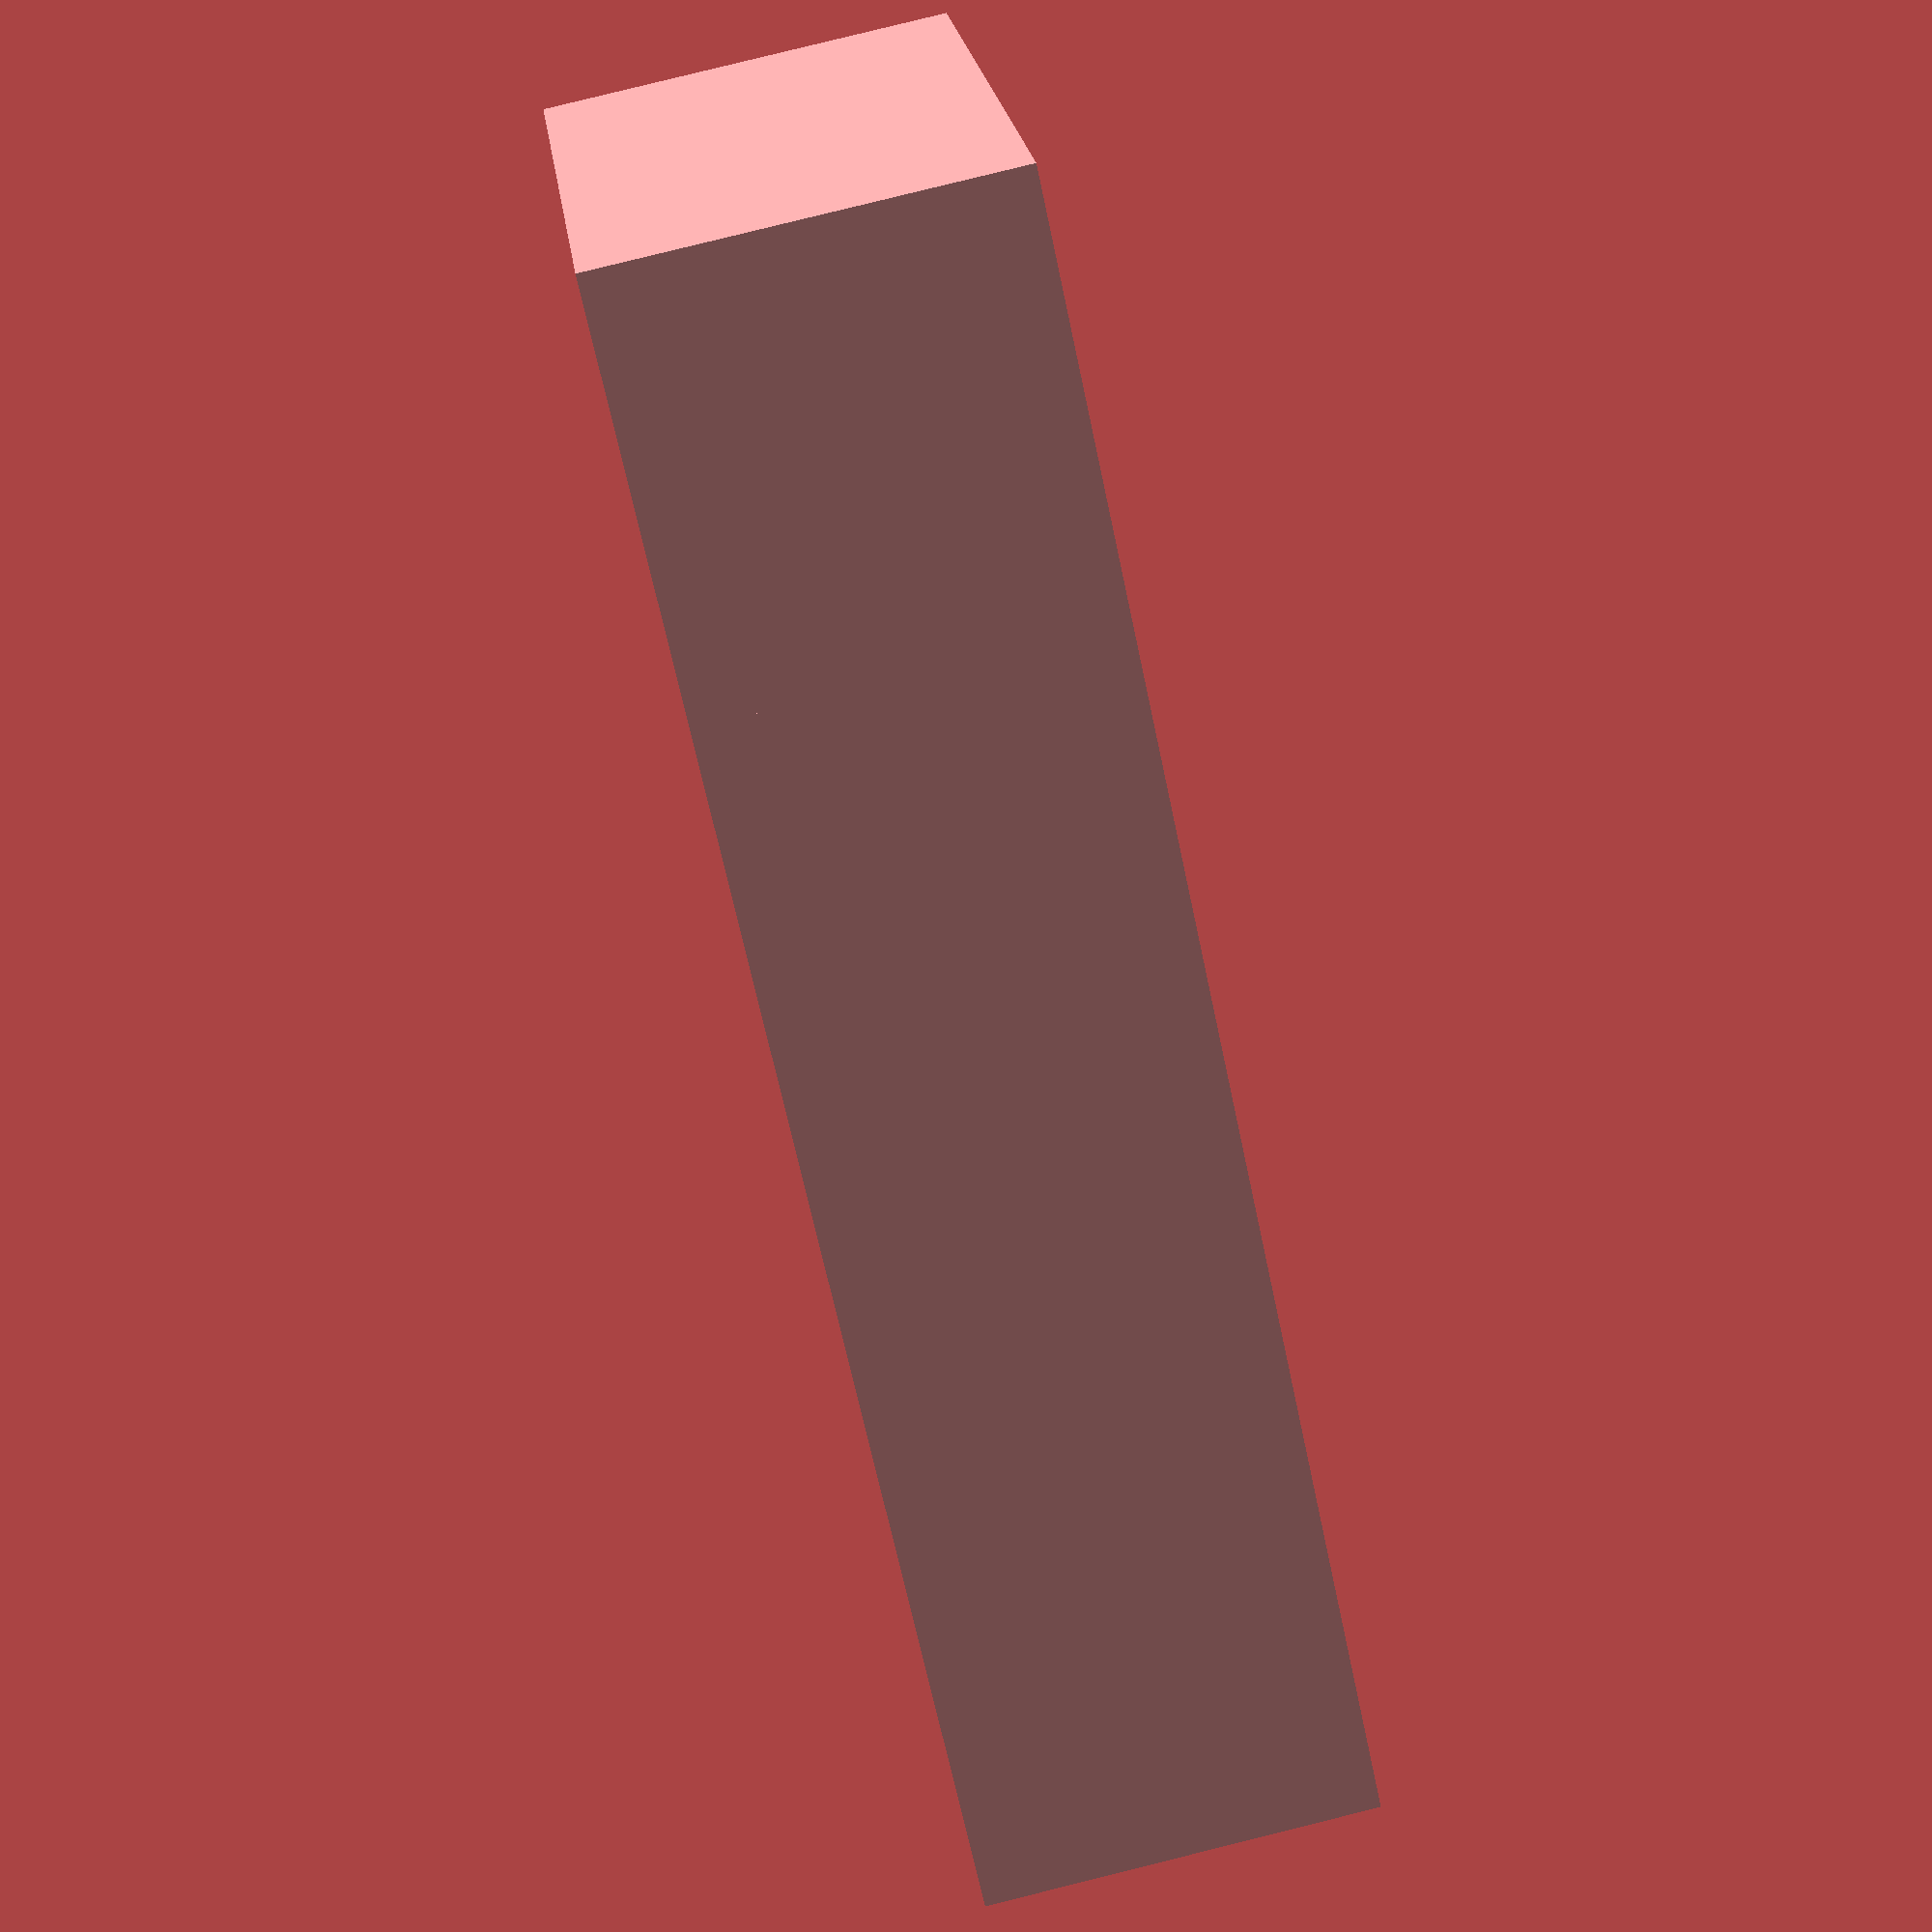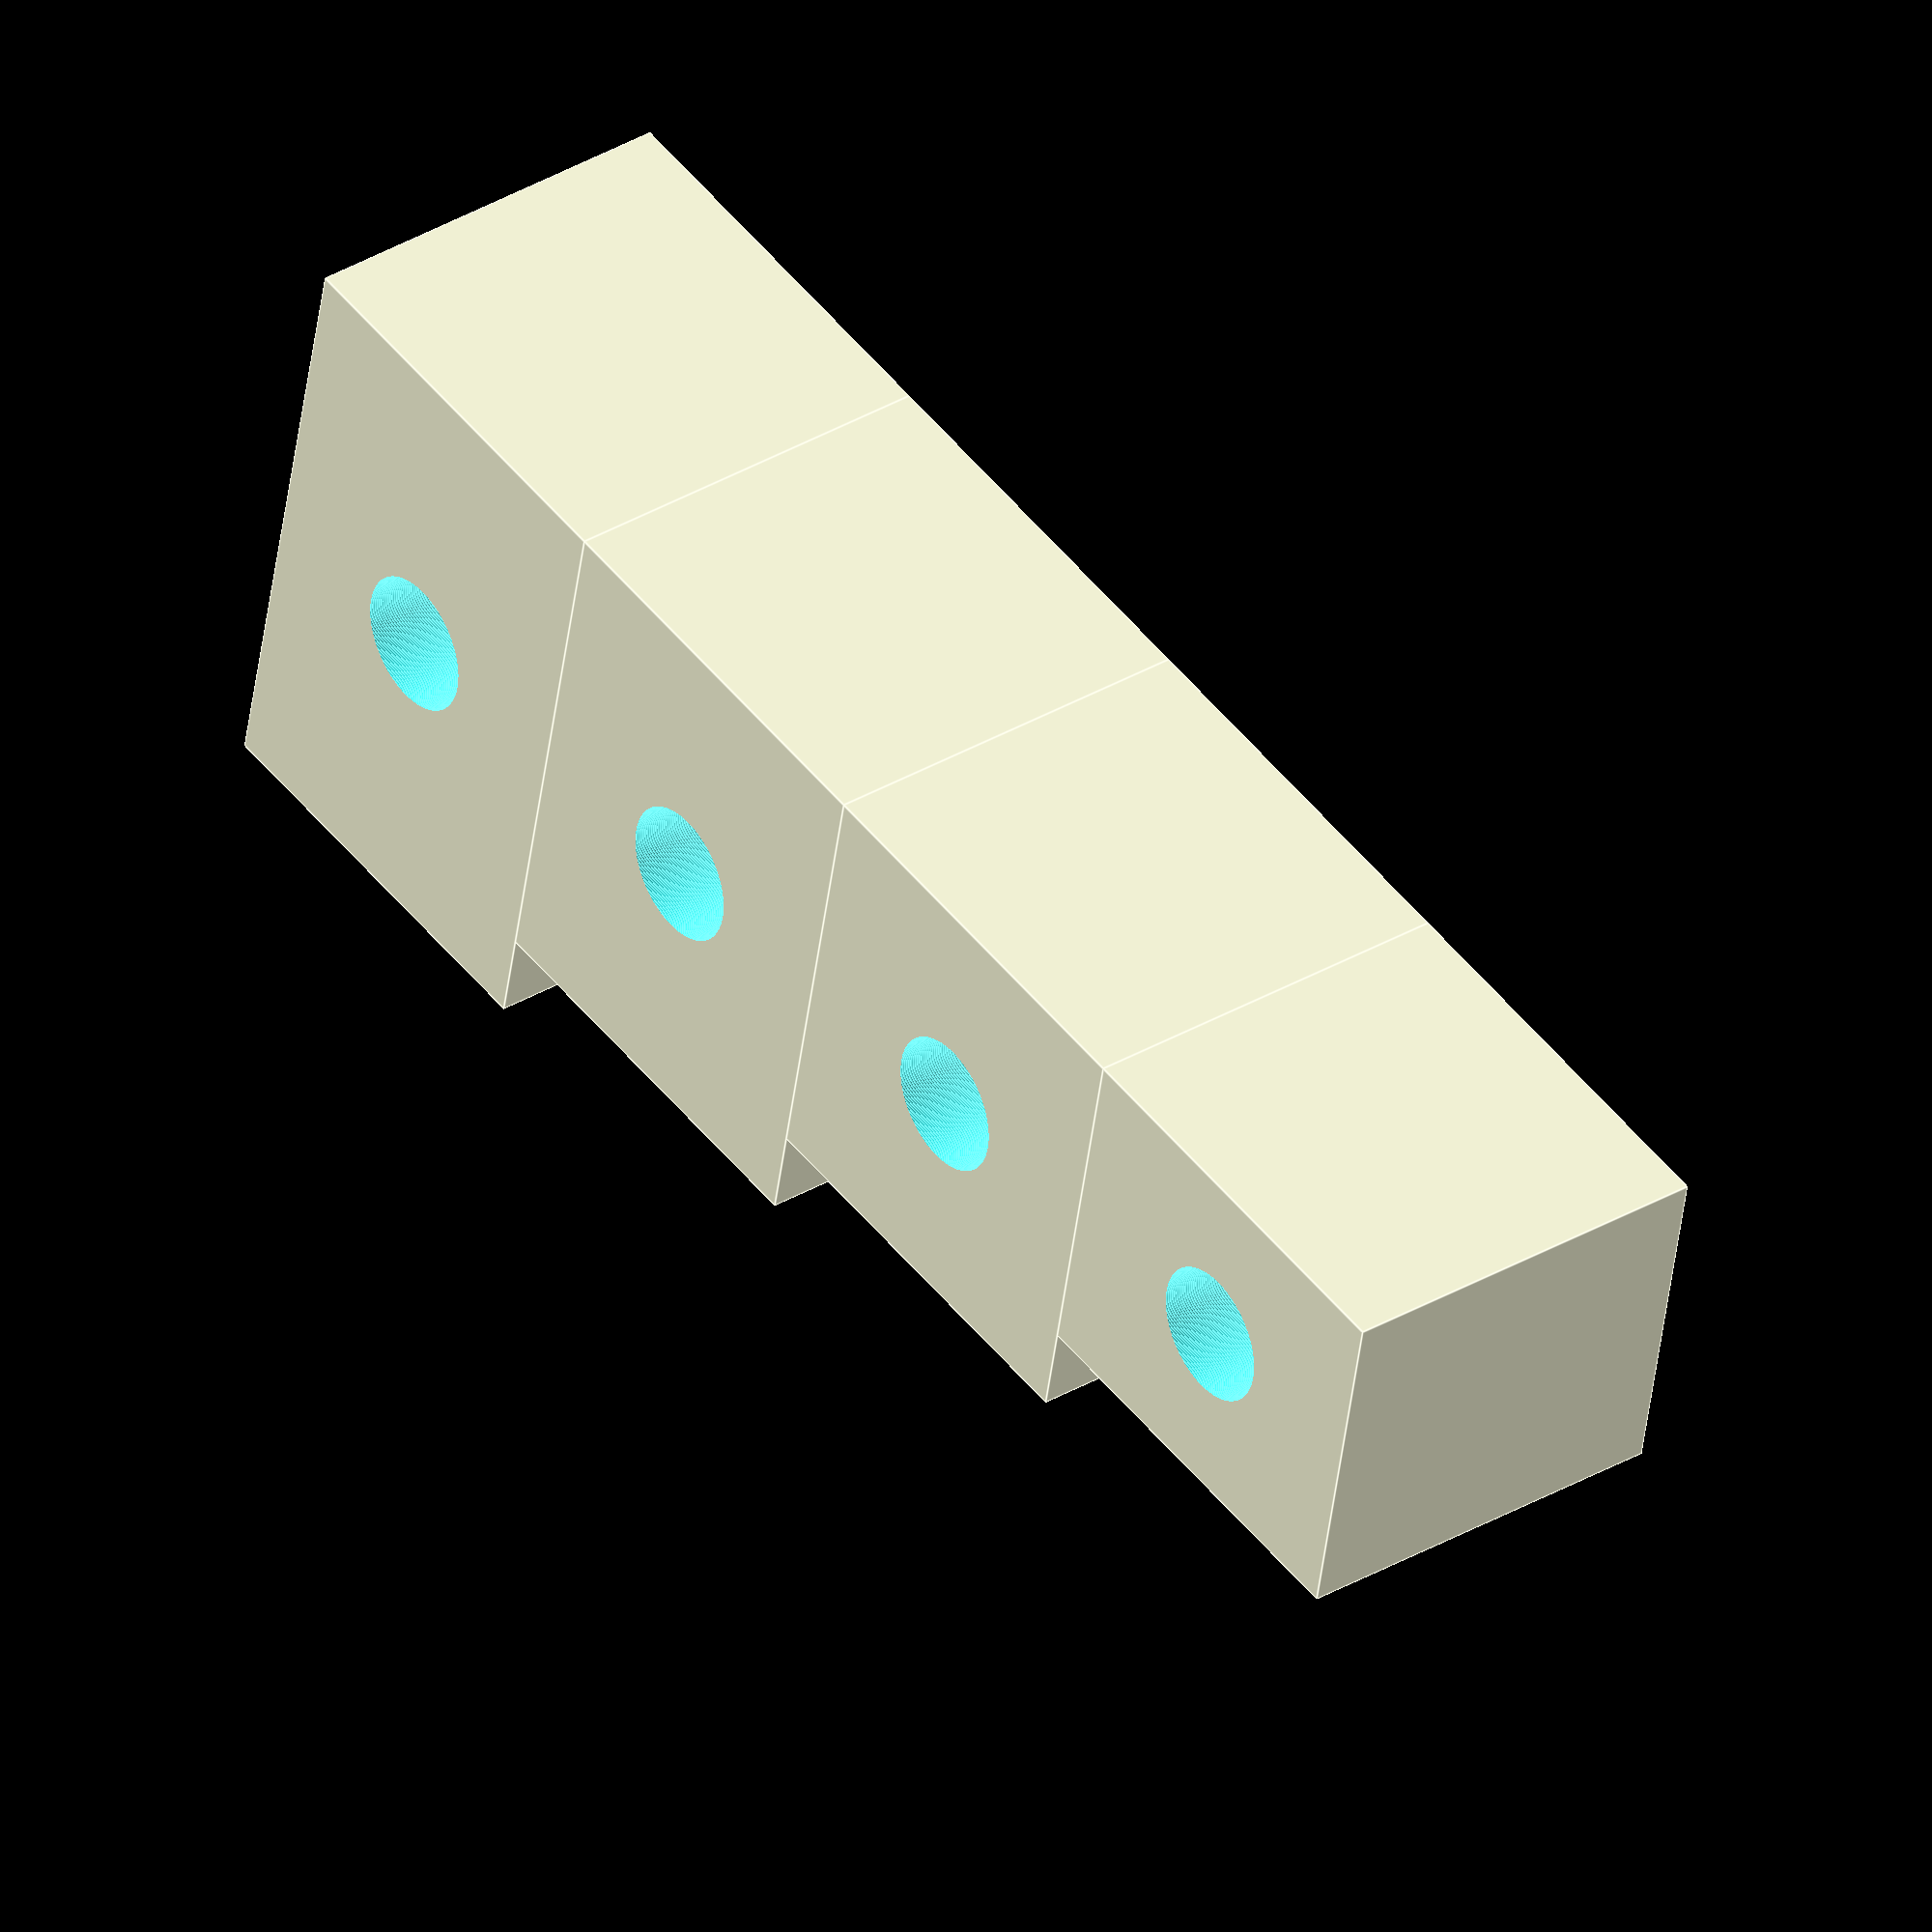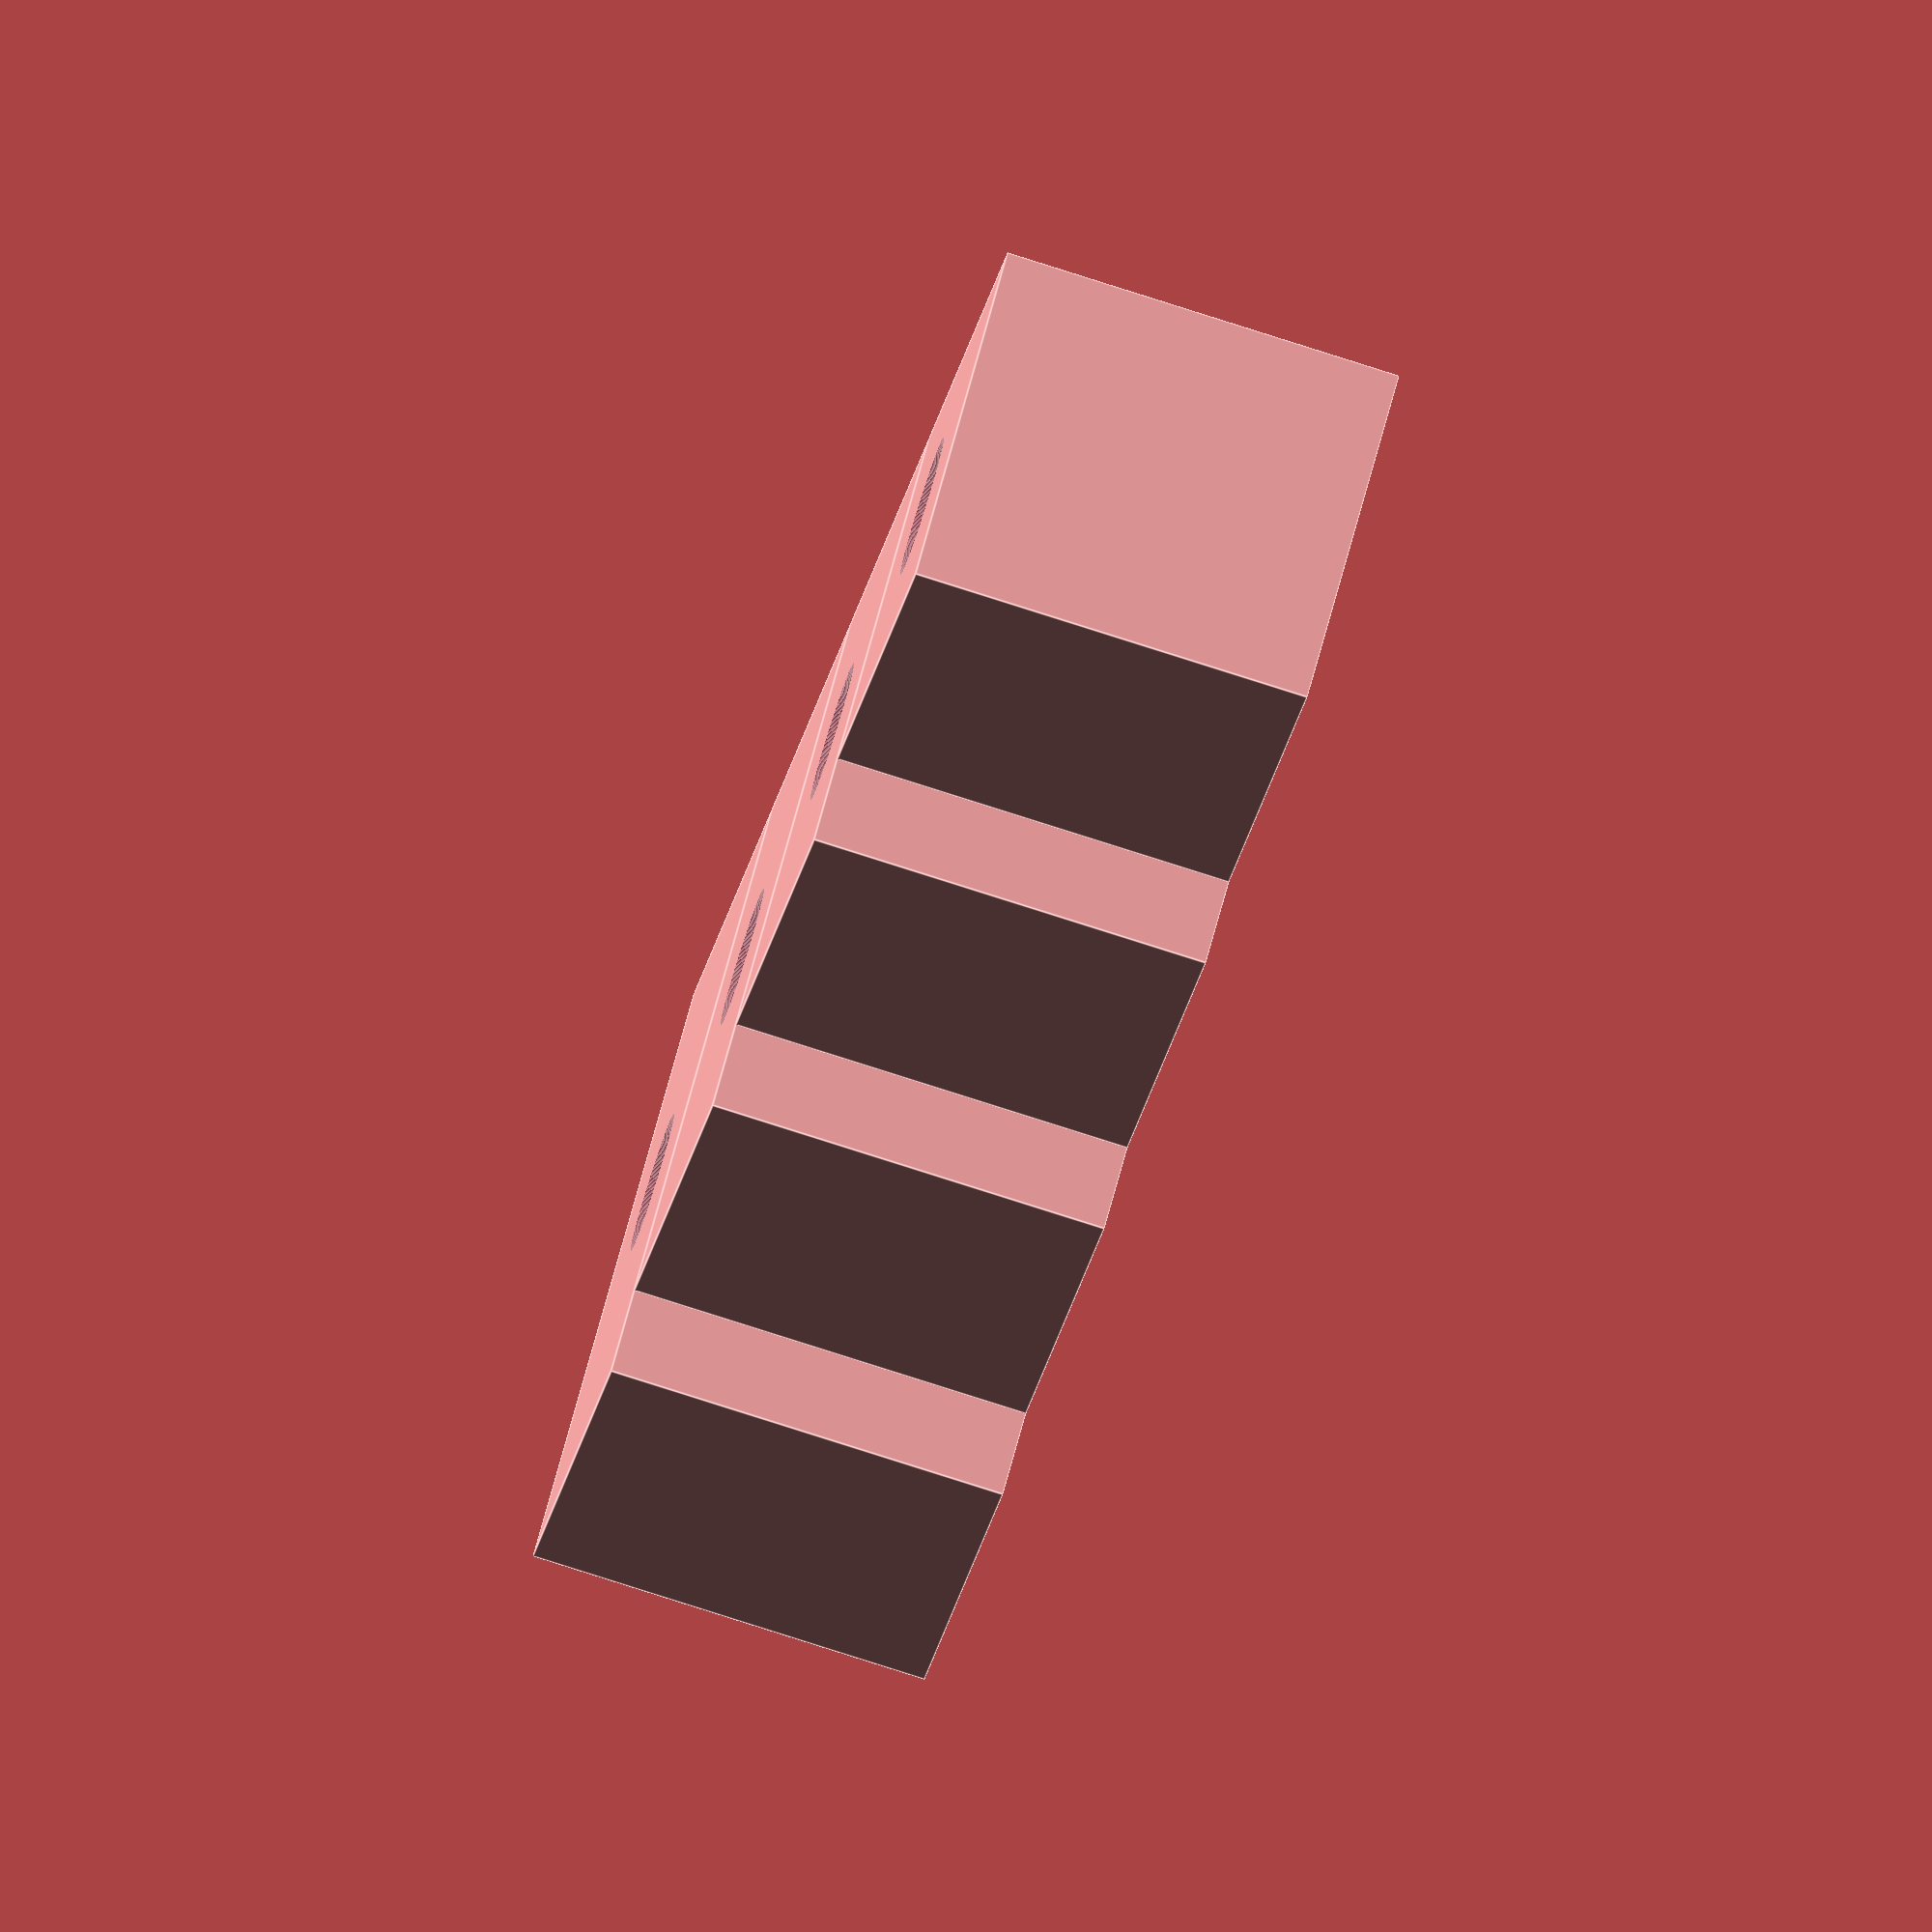
<openscad>

module horizontal_hole_step(
    width,
    length,
    height,
    diameter
    ){
        difference() {
            cube([width, length, height], true);
            cylinder(height + .2, d=diameter, center=true, $fn=360);
        }
}

module horizontal_hole_fitting(
    sw,       /* starting width */
    height,   /* height */
    diameter, /* diameter of hole */
    step,     /* how much to increase width for each step */
    steps     /* how many steps to take */
    ){
        length = diameter * 3;  
        union(){
            for (i = [0 : 1 : 3]) { /*steps -1*/
                //l = length * i;
                l = length/2 + (length * i);
                echo("step:", i);
                echo("width:", (sw + i * step)/2);
                echo("length:", l);
                translate([(sw + i * step)/2, l, 0])
                    horizontal_hole_step(sw + i * step, length,  height, diameter);
            }
        }
}

RAIL_WIDTH = 22;
RAIL_HEIGHT = 12;
HOLE_DIAMETER = 4.2;

horizontal_hole_fitting(11, RAIL_HEIGHT, HOLE_DIAMETER, 2.75, 4);
</openscad>
<views>
elev=277.4 azim=59.5 roll=256.1 proj=p view=solid
elev=324.7 azim=78.5 roll=232.2 proj=o view=edges
elev=80.5 azim=36.7 roll=252.3 proj=o view=edges
</views>
